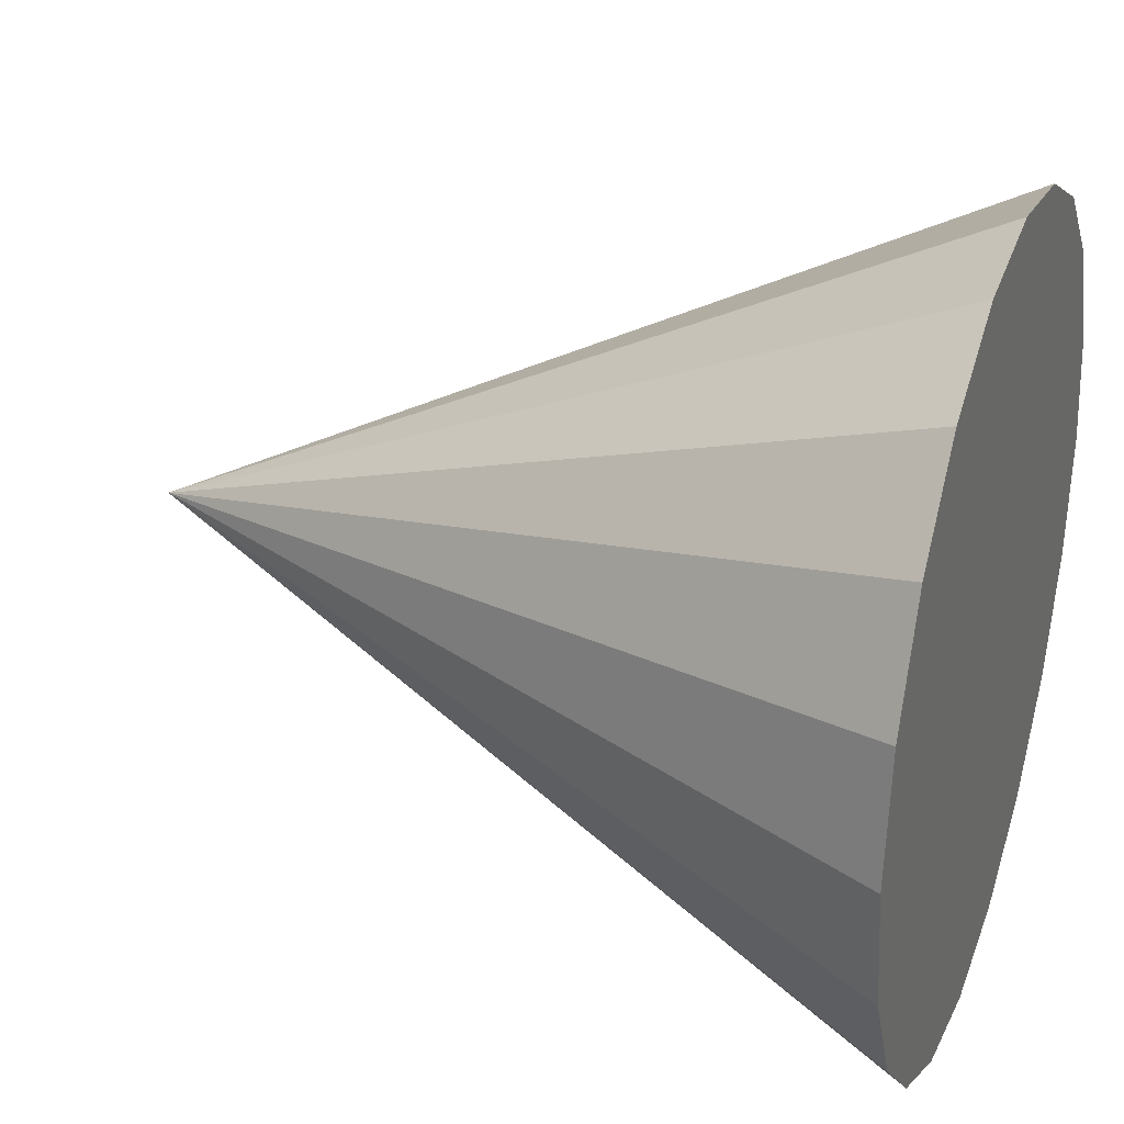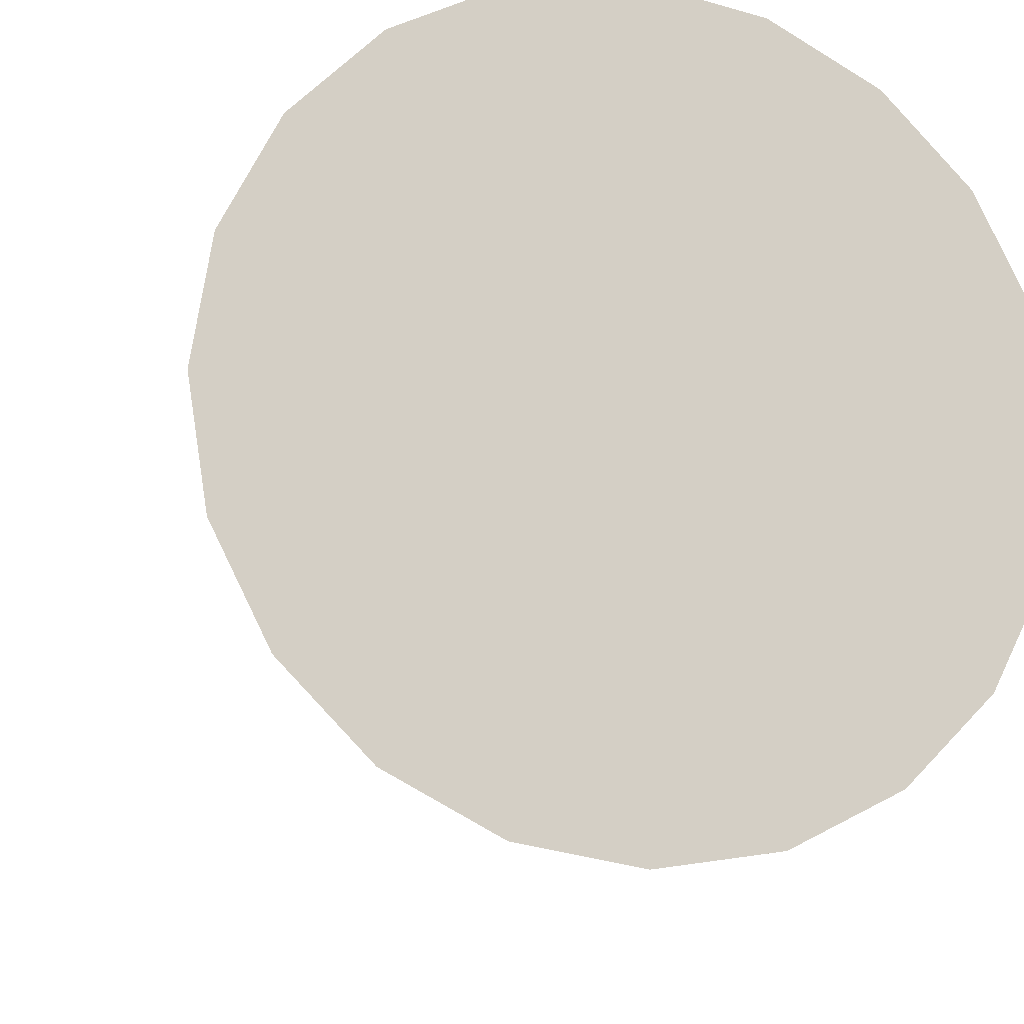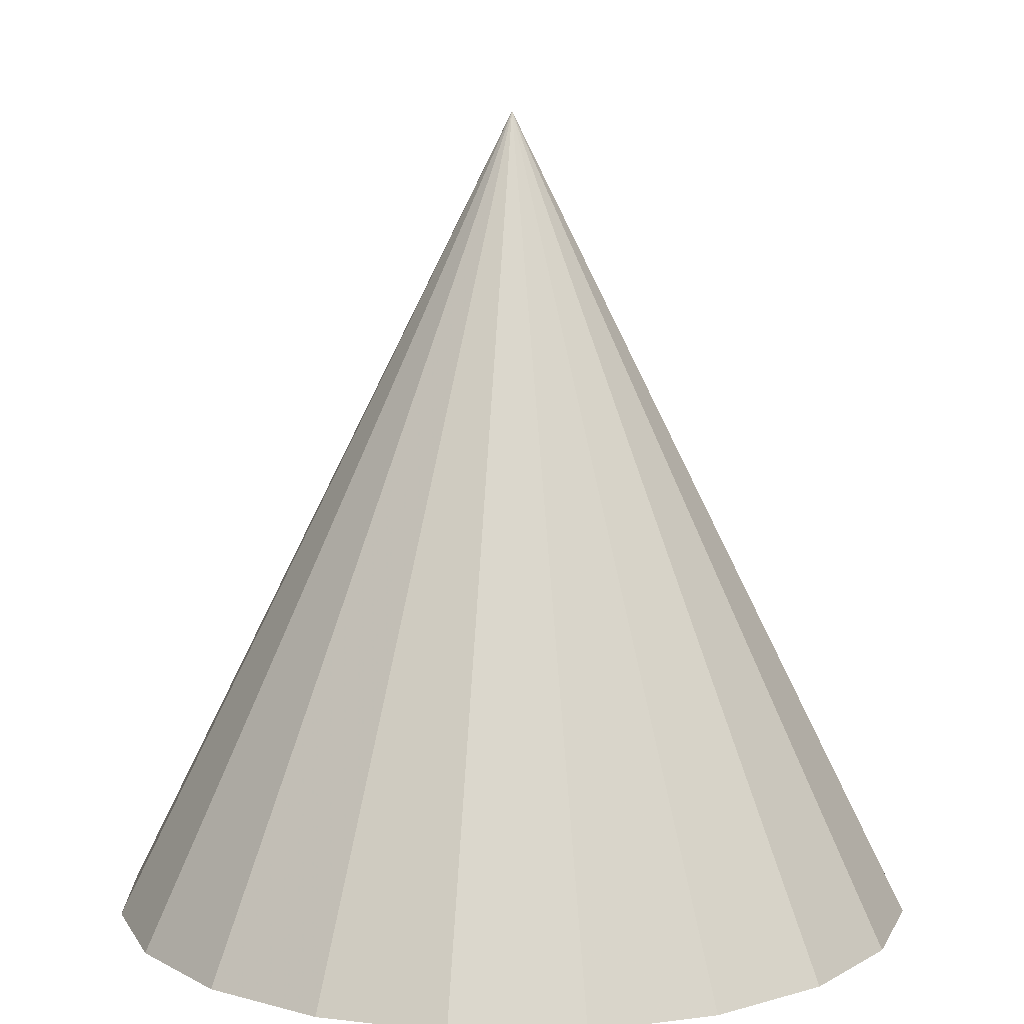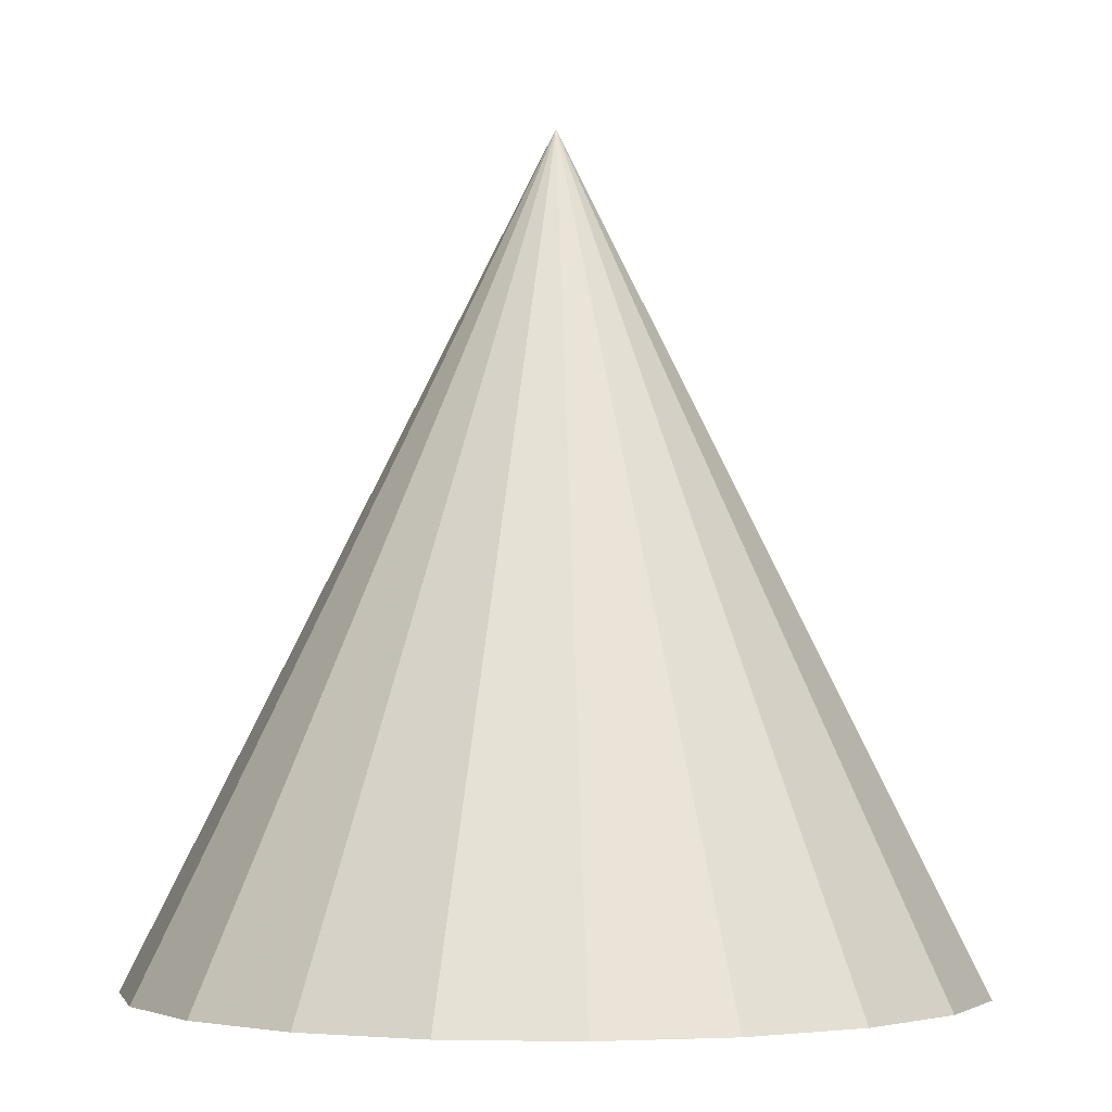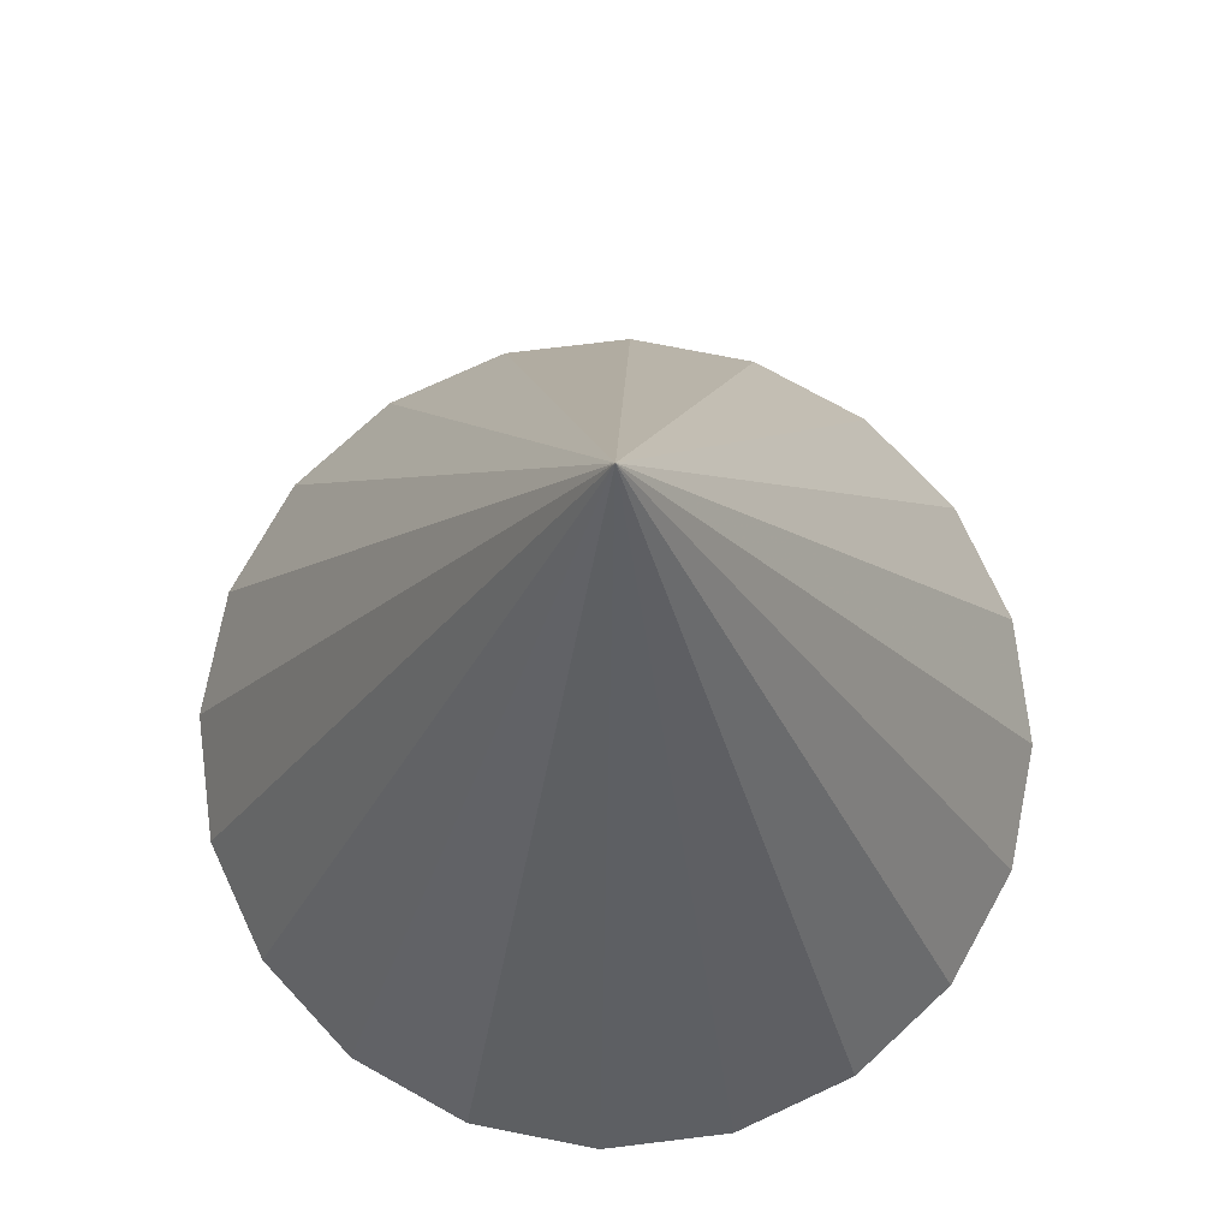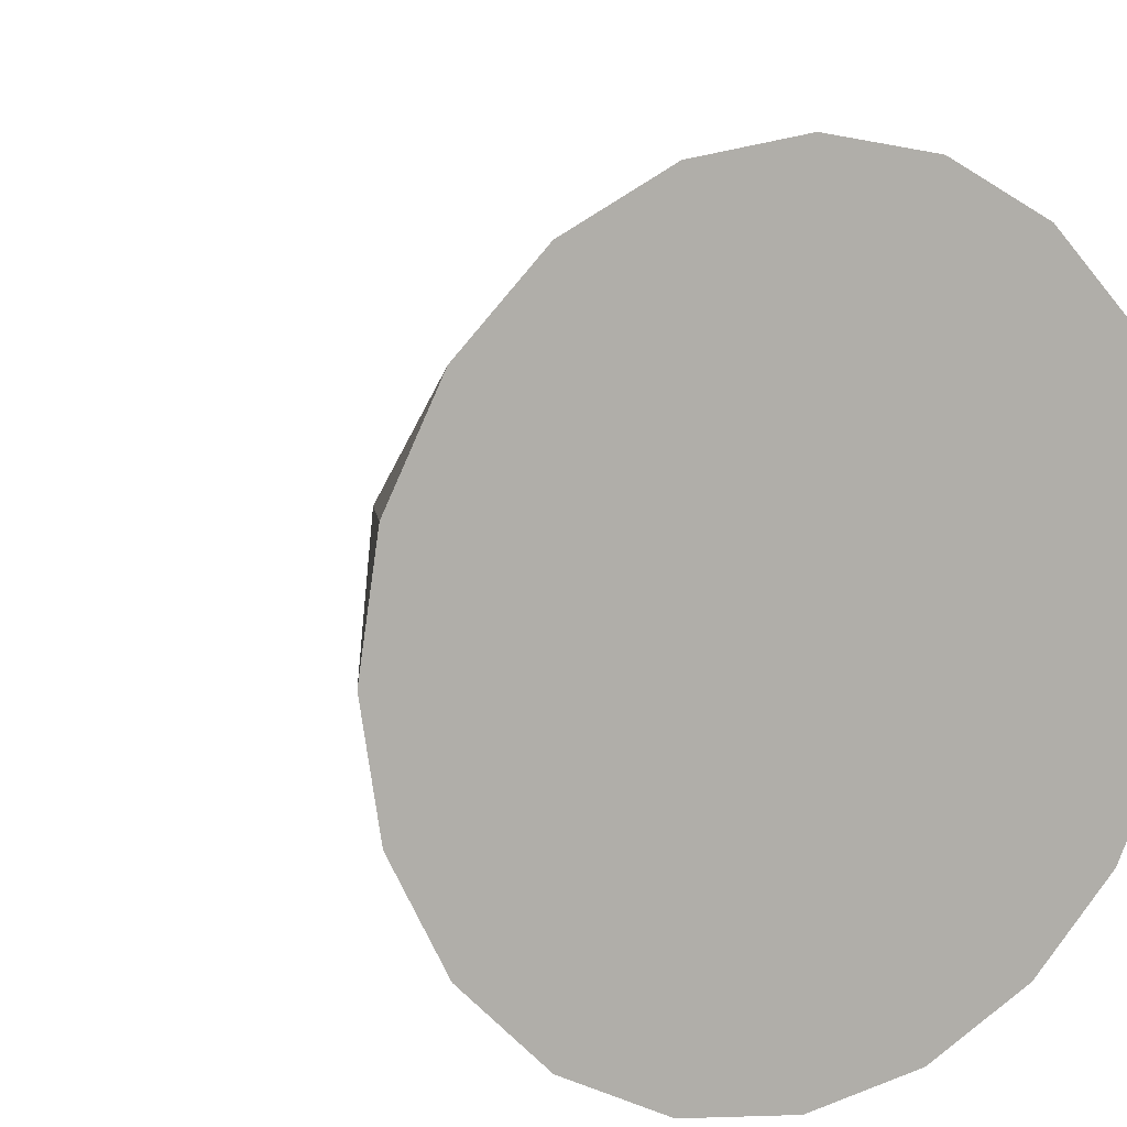
<metadata>
{"format":"obj","ext":"obj","renderer":"f3d","projection":"perspective","resolution":1024,"background":"white","views":[{"elev":30.0,"azim":-70.6,"up":"+Z"},{"elev":-13.7,"azim":-16.7,"up":"+Z"},{"elev":9.8,"azim":-117.7,"up":"+Y"},{"elev":-2.7,"azim":86.3,"up":"+Y"},{"elev":74.1,"azim":146.1,"up":"+Y"},{"elev":9.8,"azim":-29.5,"up":"+Z"}]}
</metadata>
<code>
v 0.9511 -0.008635 -0.309
v 0.809 -0.008635 -0.5878
v 0.5878 -0.008635 -0.809
v 0.309 -0.008635 -0.9511
v 0 -0.008635 -1
v -0.309 -0.008635 -0.9511
v -0.5878 -0.008635 -0.809
v -0.809 -0.008635 -0.5878
v -0.9511 -0.008635 -0.309
v -1 -0.008635 0
v -0.9511 -0.008635 0.309
v -0.809 -0.008635 0.5878
v -0.5878 -0.008635 0.809
v -0.309 -0.008635 0.9511
v -0 -0.008635 1
v 0.309 -0.008635 0.9511
v 0.5878 -0.008635 0.809
v 0.809 -0.008635 0.5878
v 0.9511 -0.008635 0.309
v 1 -0.008635 0
v 0 1.991 0
f 1 20 19 18 17 16 15 14 13 12 11 10 9 8 7 6 5 4 3 2
f 1 2 21
f 2 3 21
f 3 4 21
f 4 5 21
f 5 6 21
f 6 7 21
f 7 8 21
f 8 9 21
f 9 10 21
f 10 11 21
f 11 12 21
f 12 13 21
f 13 14 21
f 14 15 21
f 15 16 21
f 16 17 21
f 17 18 21
f 18 19 21
f 19 20 21
f 20 1 21

</code>
